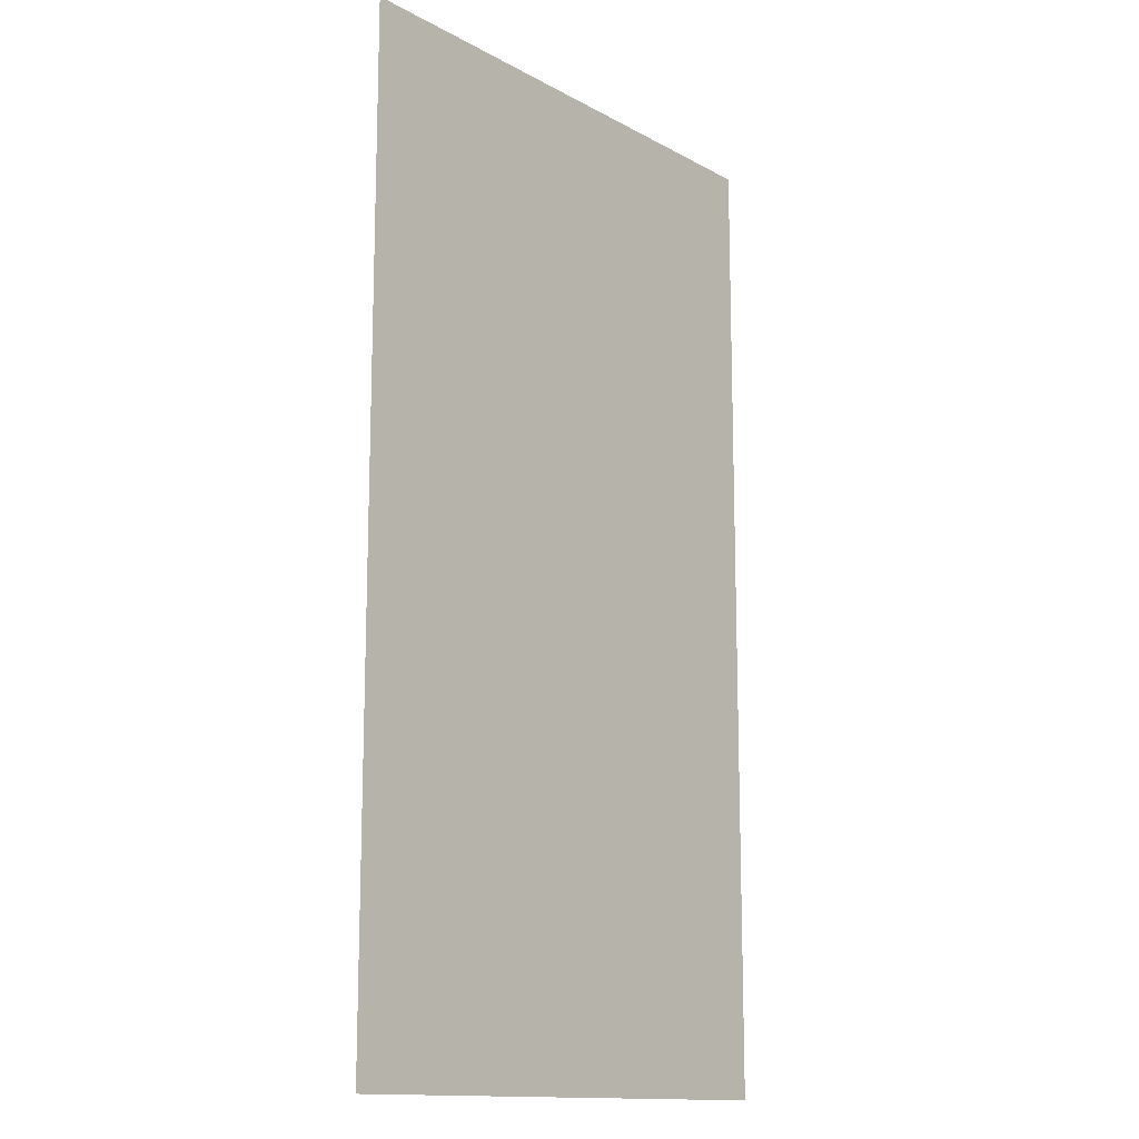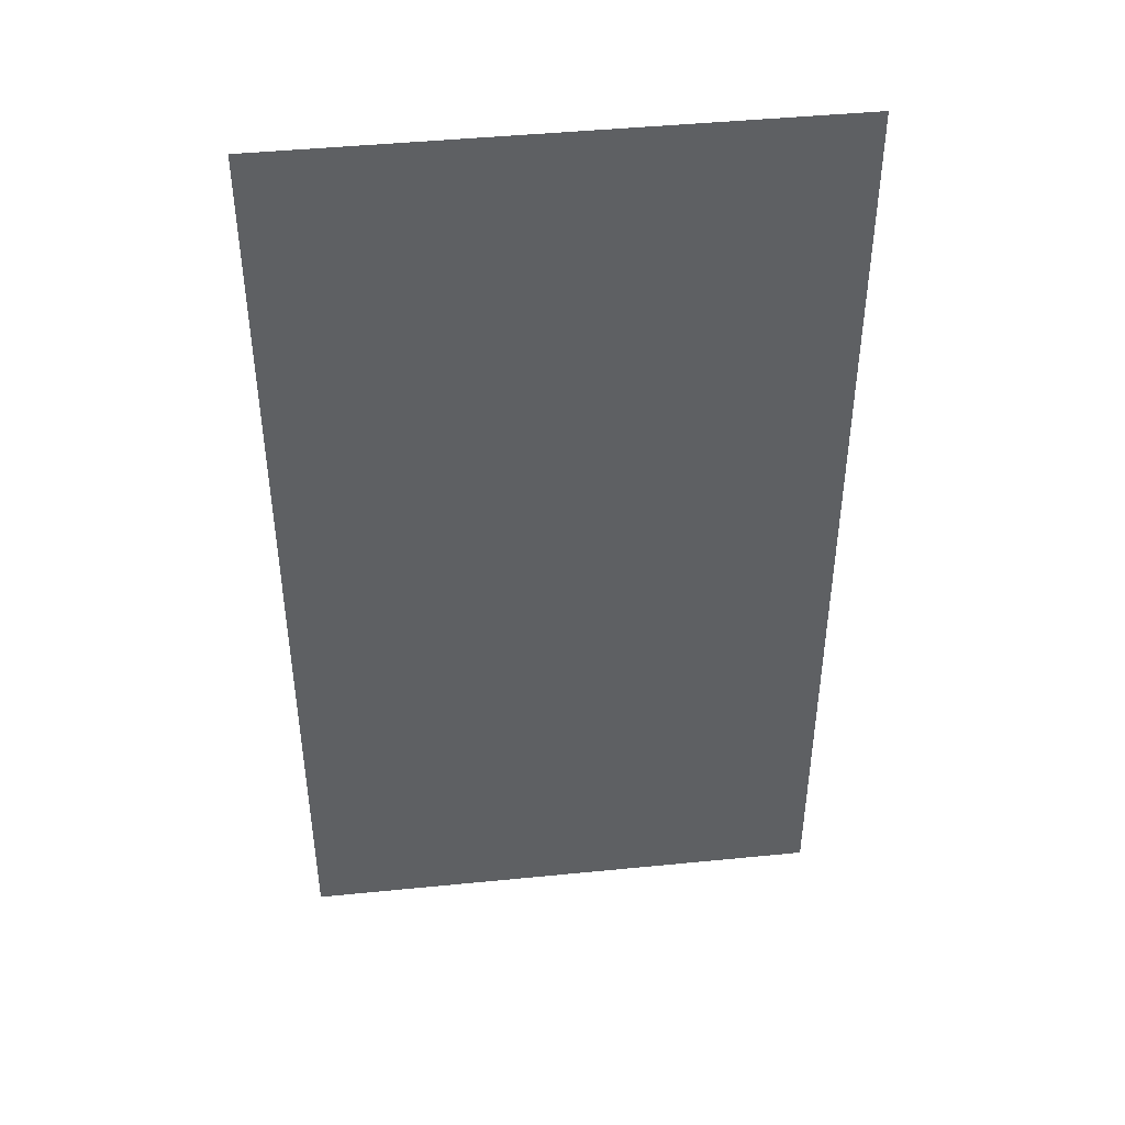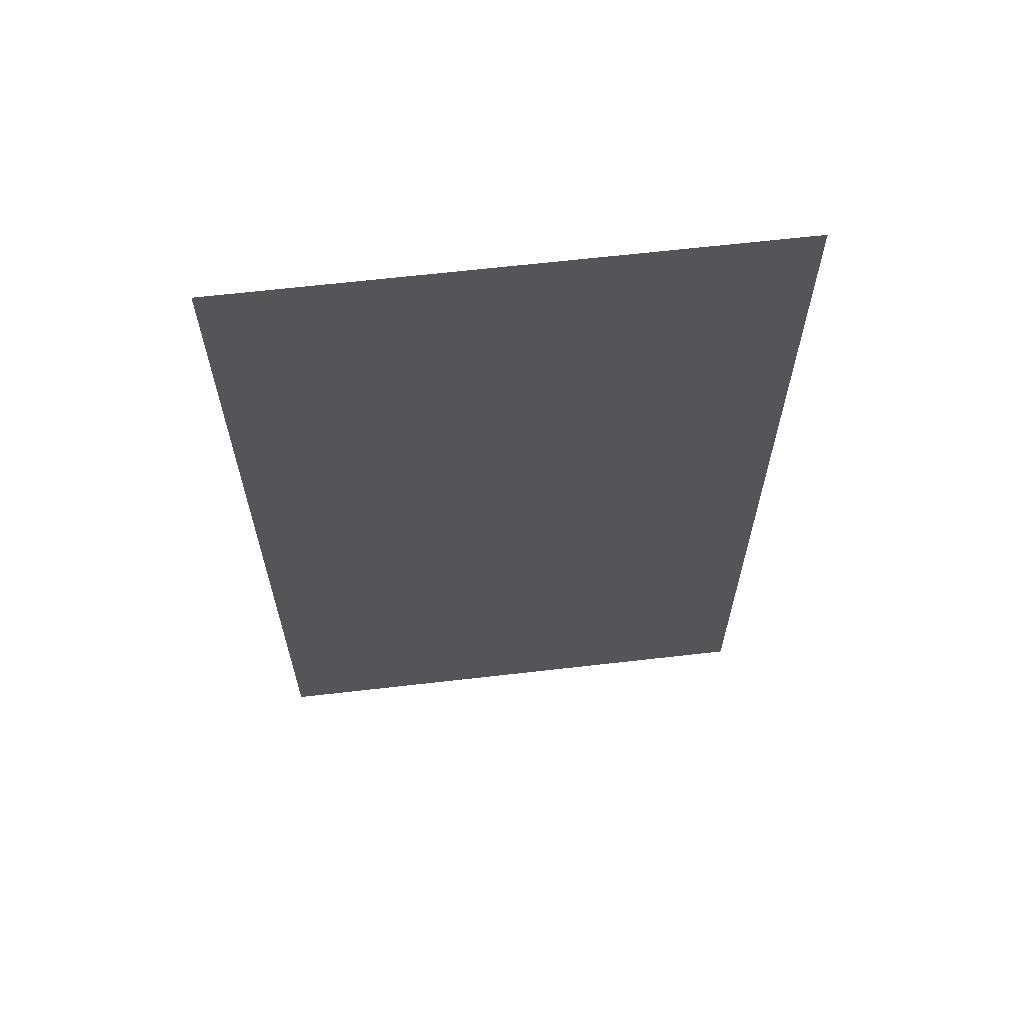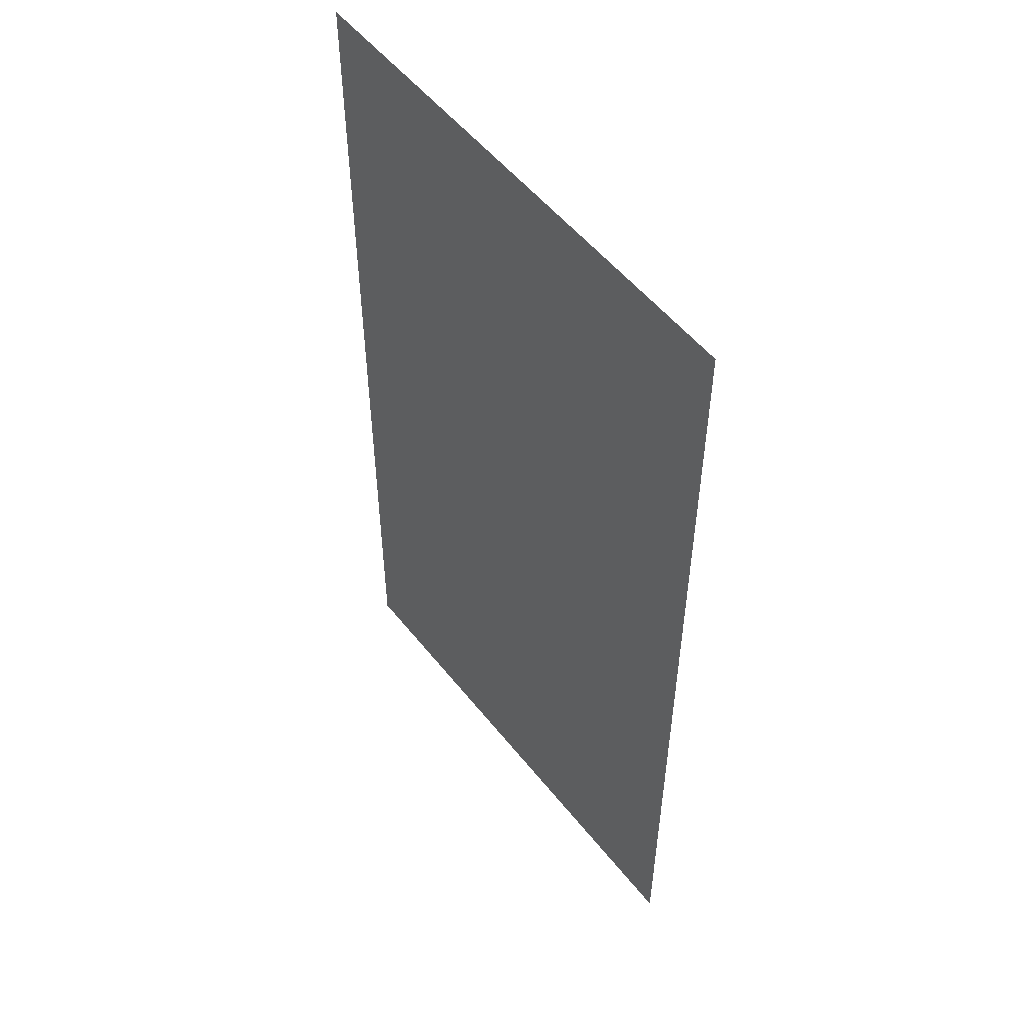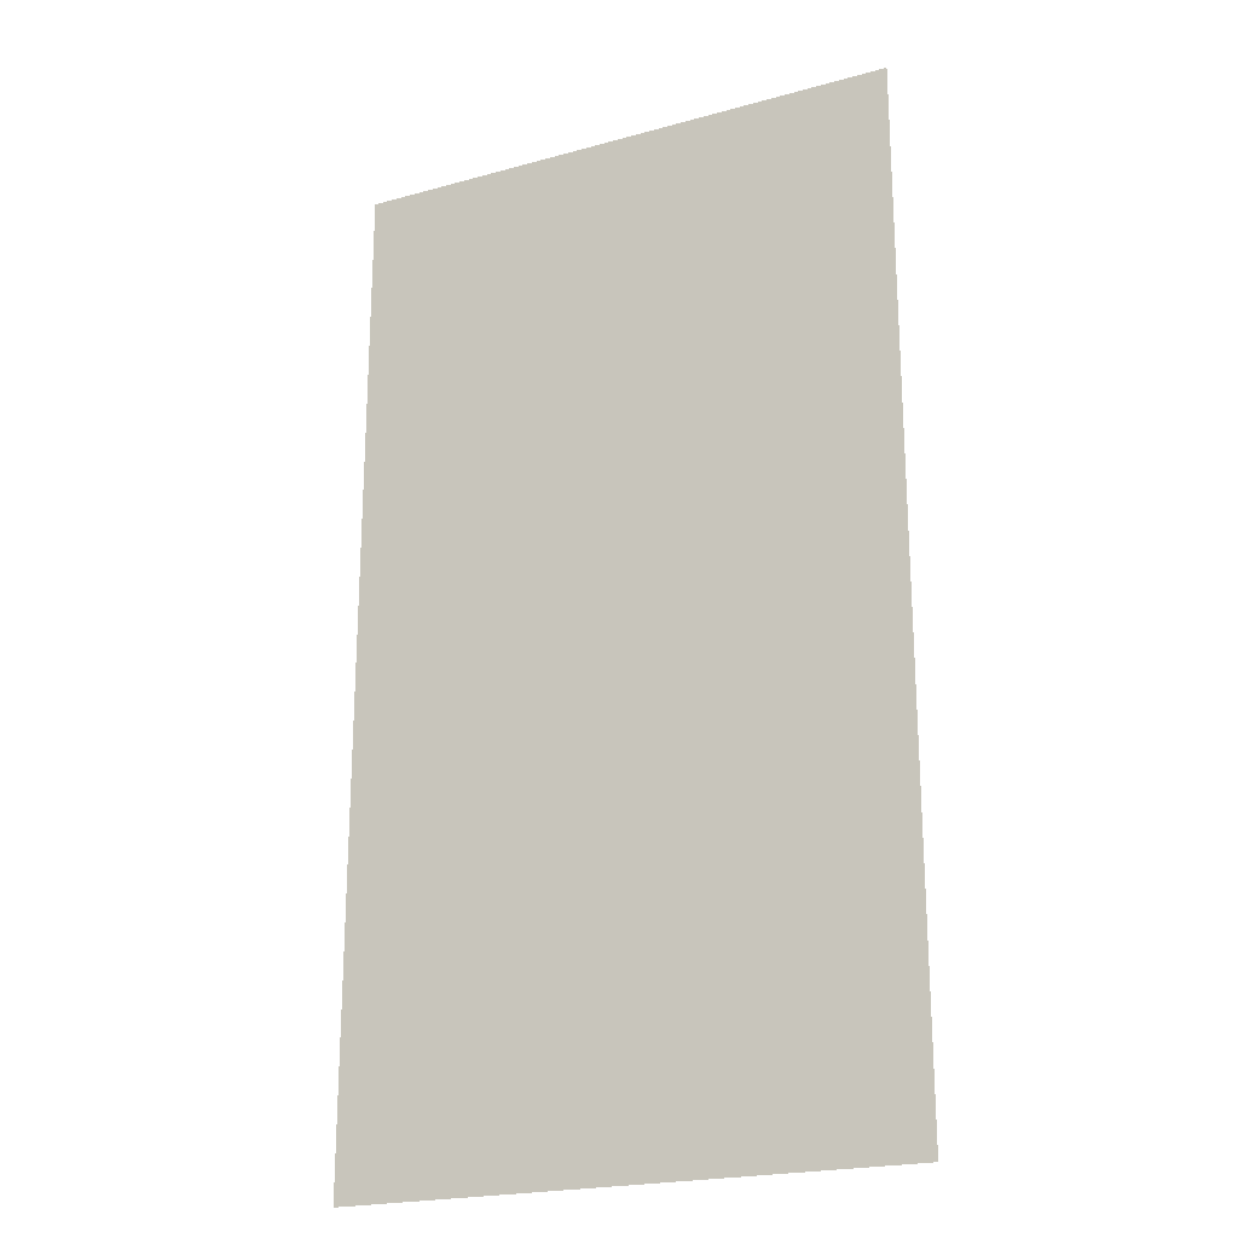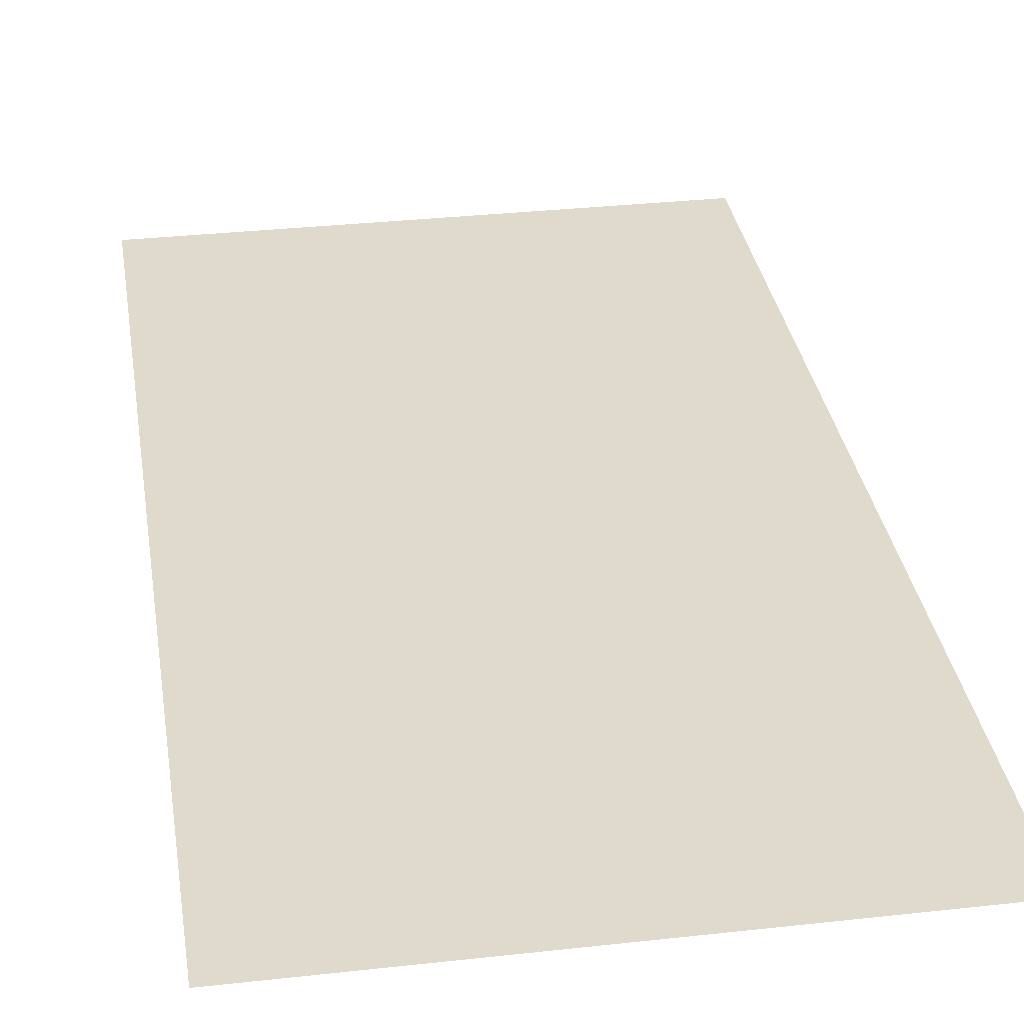
<metadata>
{"format":"obj","ext":"obj","renderer":"f3d","projection":"perspective","resolution":1024,"background":"white","views":[{"elev":-13.9,"azim":-49.9,"up":"+Y"},{"elev":44.6,"azim":173.4,"up":"+Y"},{"elev":65.0,"azim":-6.6,"up":"+Y"},{"elev":53.1,"azim":52.6,"up":"+Y"},{"elev":-21.6,"azim":26.0,"up":"+Y"},{"elev":32.5,"azim":171.2,"up":"+Z"}]}
</metadata>
<code>
v 5.311 1.791 8.714
v 4.632 0.557 8.714
v 4.632 1.791 8.714
v 5.311 0.557 8.714
o Cube.003_Cube.014
f 1 2 3
f 1 4 2

</code>
